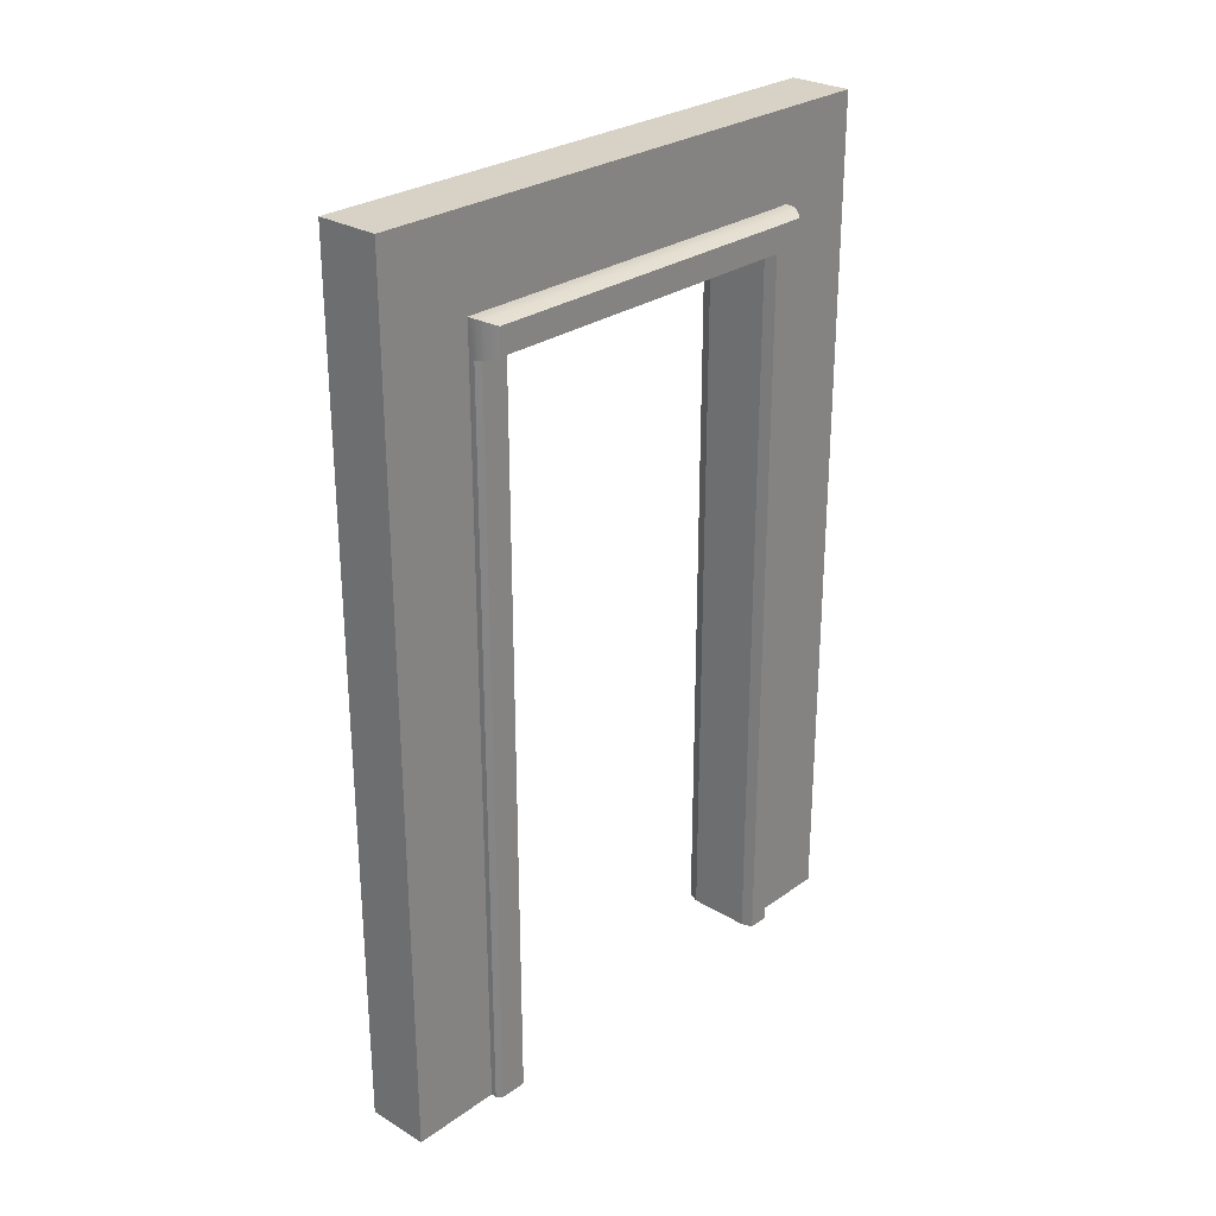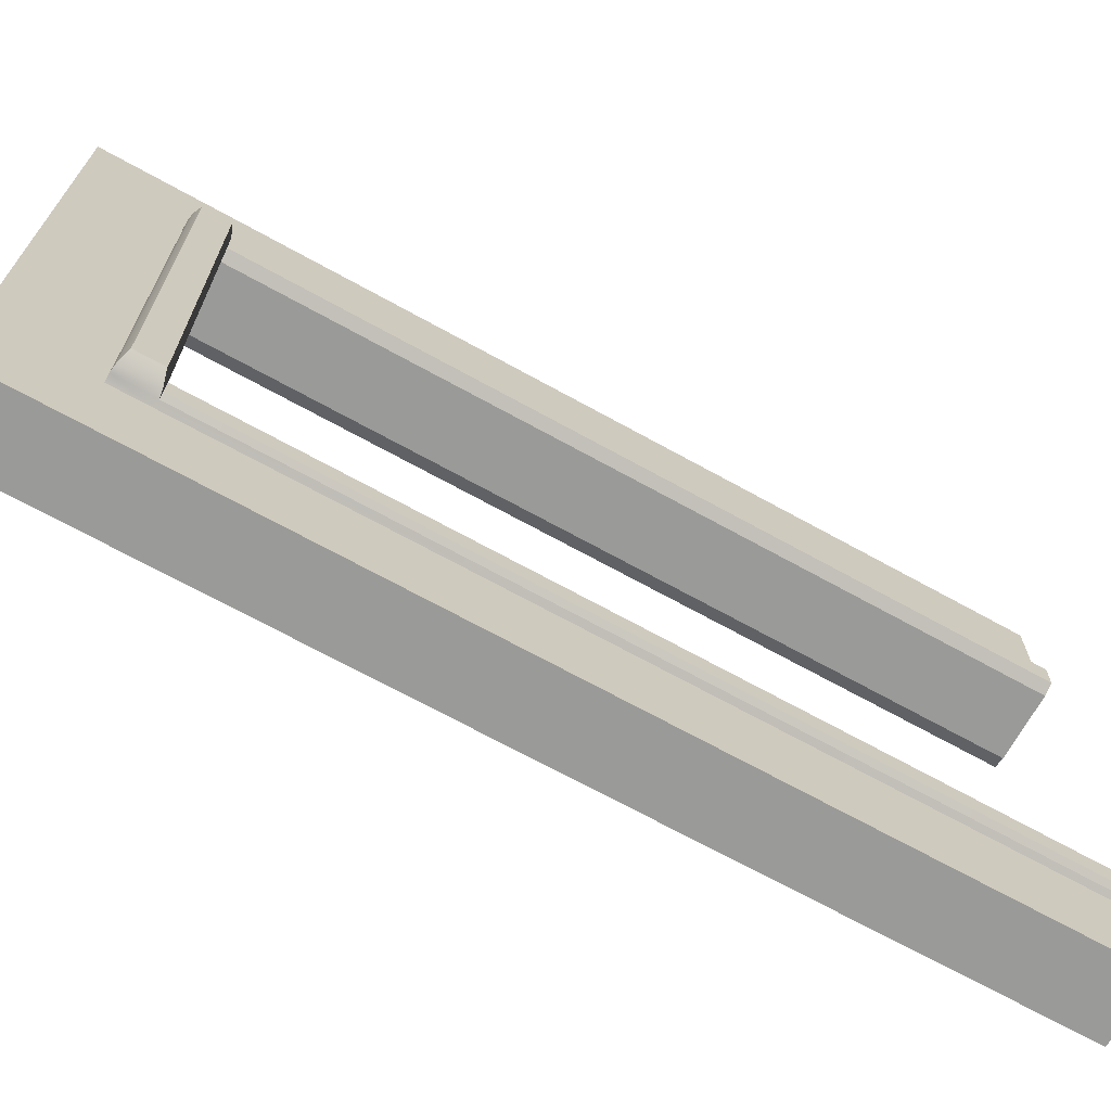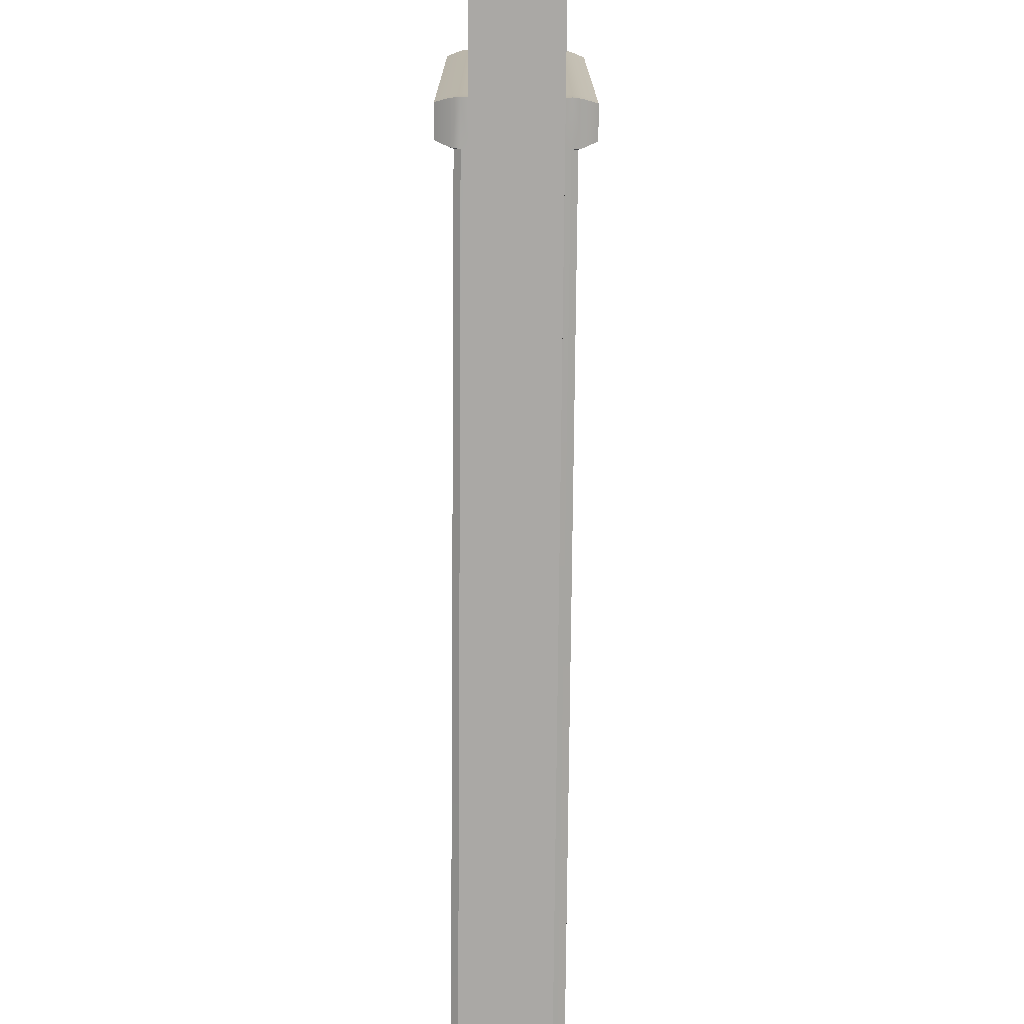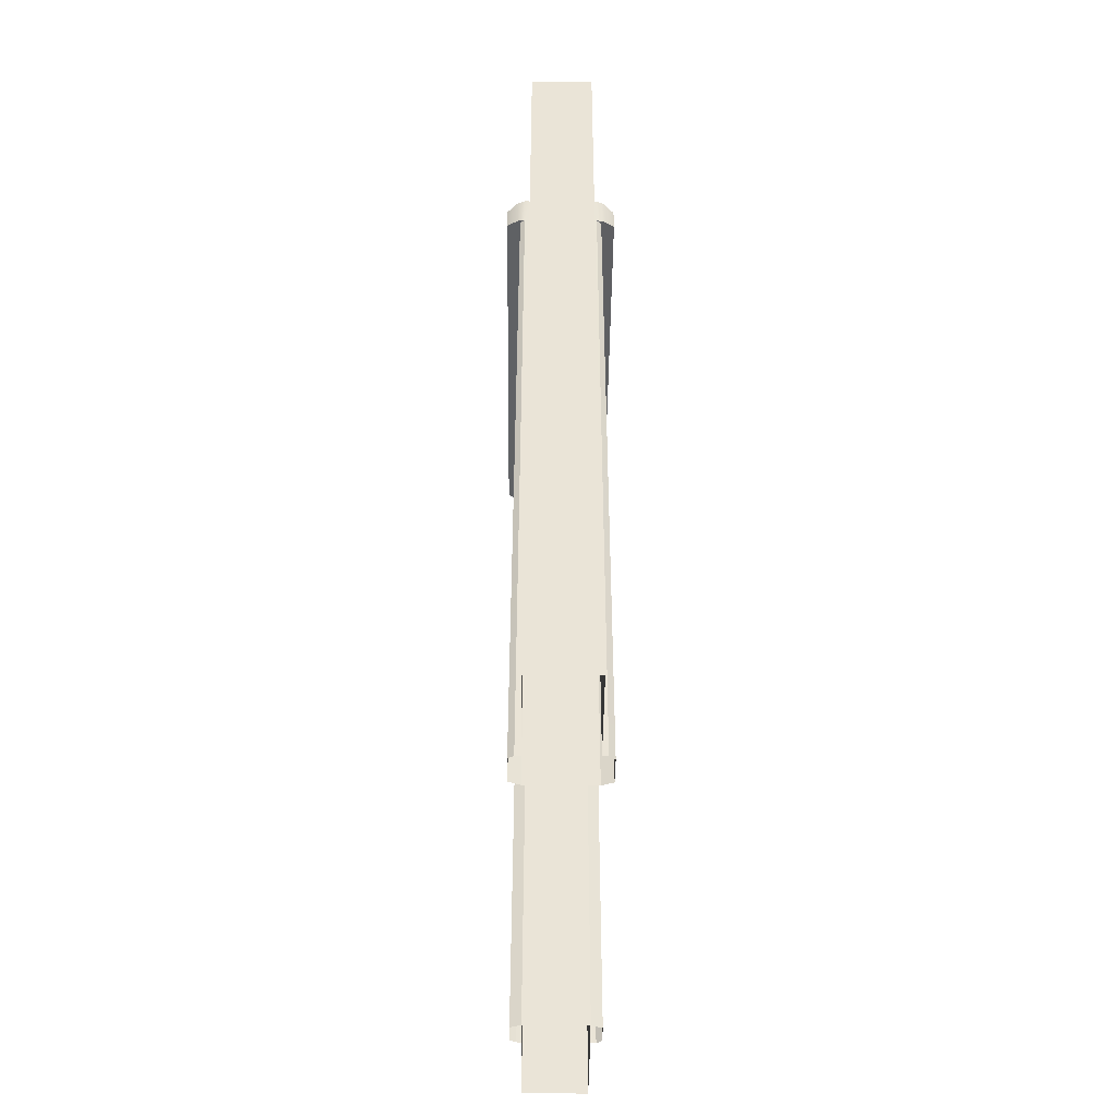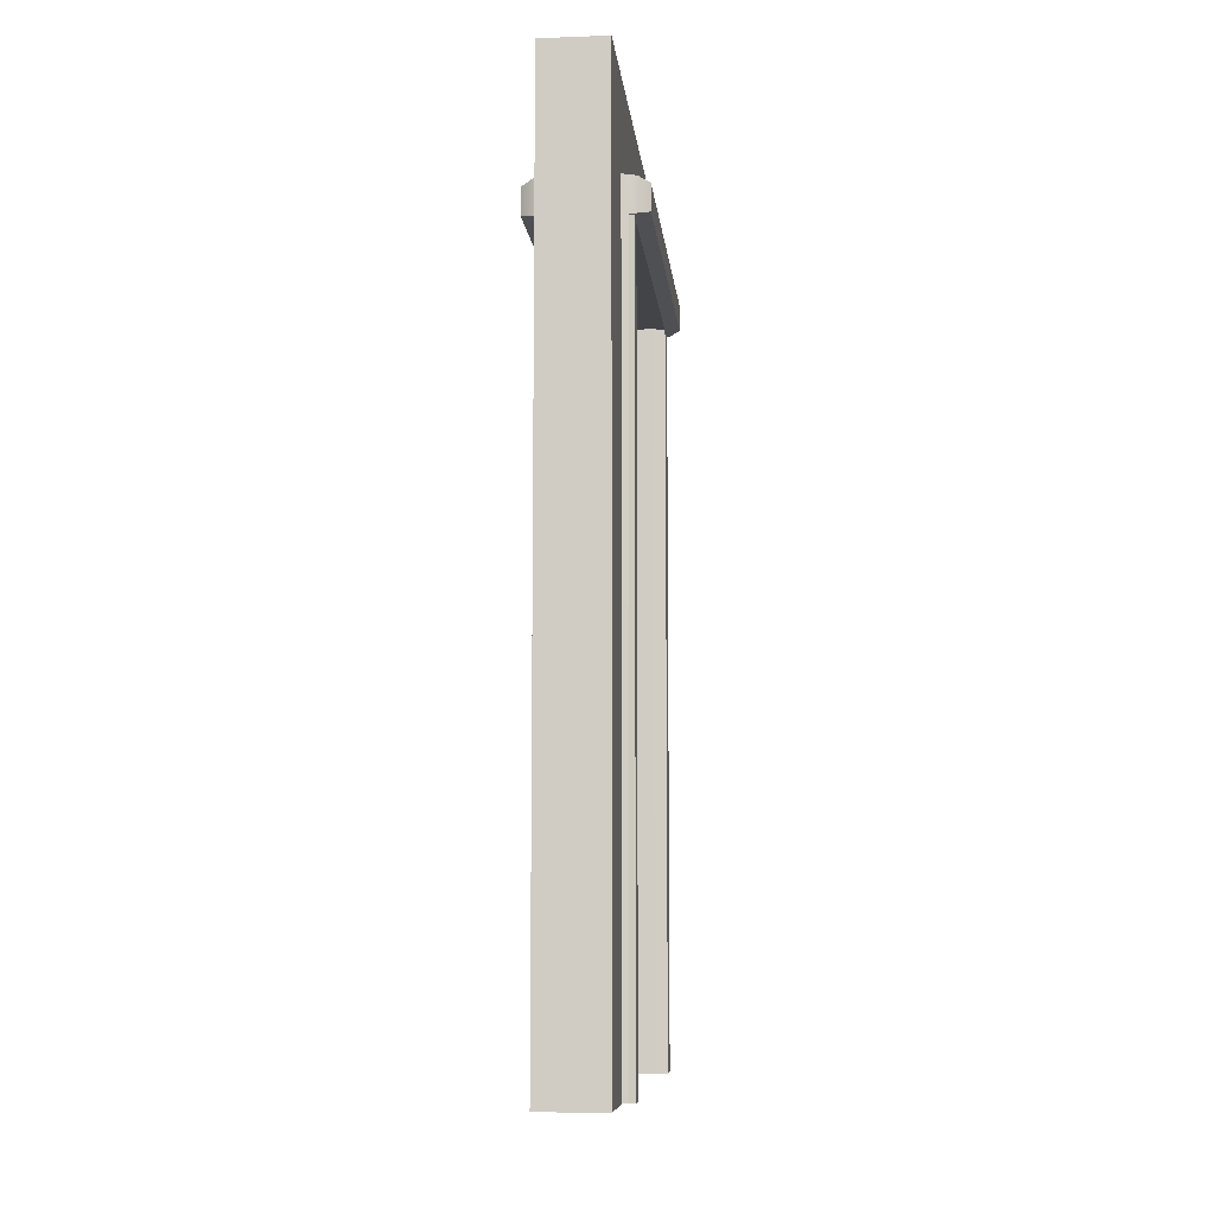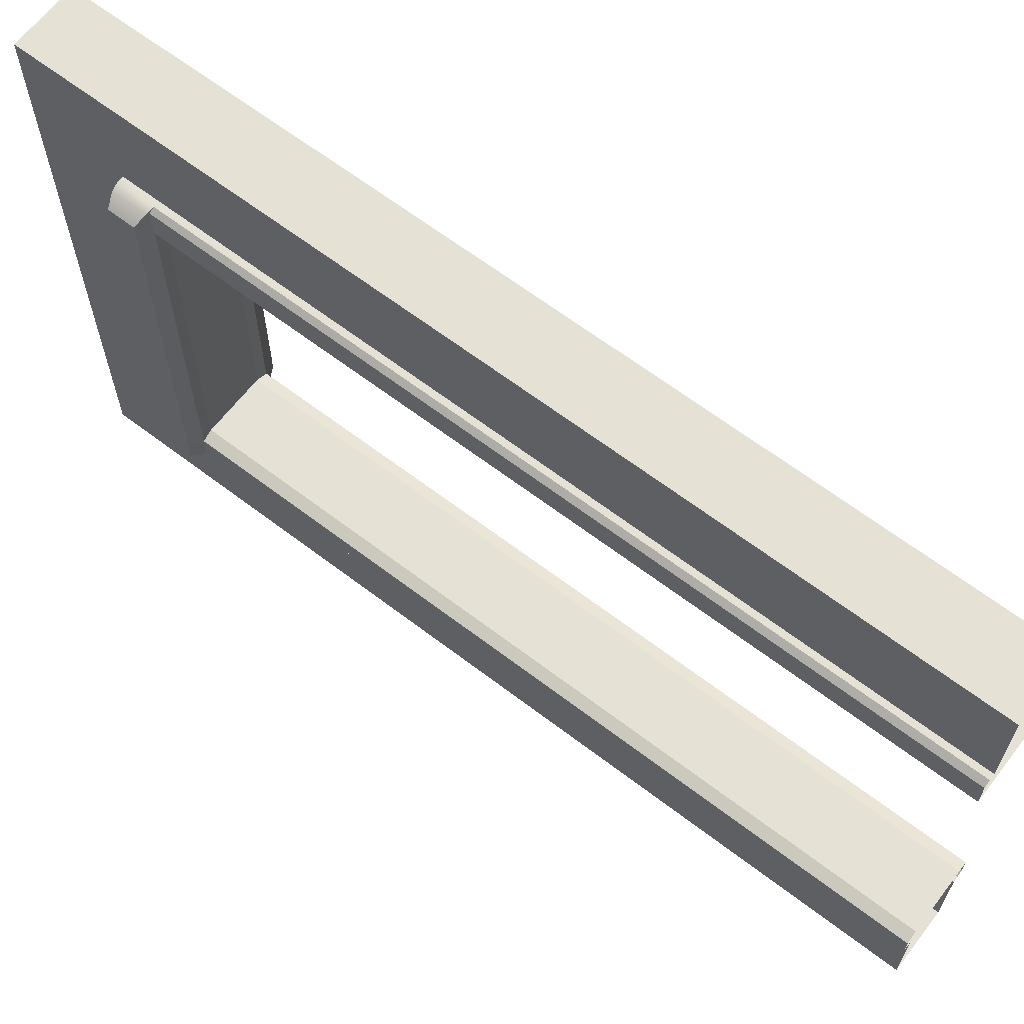
<metadata>
{"format":"obj","ext":"obj","renderer":"f3d","projection":"perspective","resolution":1024,"background":"white","views":[{"elev":27.5,"azim":42.6,"up":"+Y"},{"elev":-69.2,"azim":-119.0,"up":"+Z"},{"elev":-75.2,"azim":179.5,"up":"+Z"},{"elev":-46.6,"azim":-0.7,"up":"+Y"},{"elev":-8.3,"azim":-174.4,"up":"+Y"},{"elev":64.4,"azim":-52.4,"up":"+Z"}]}
</metadata>
<code>
g default
v 0 300 -162
v 0 257.2 -200
v 0 300 -200
v 0 300 0
v 0 257 0
v 0 300 -41.7
v 0 0 0
v 0 0 -200
v 0 257.1 -160.5
v -2.774 257.1 -160.5
v -2.774 257.1 -44.04
v 0 257.1 -44.04
v 0 0 -44.04
v -2.774 0 -44.04
v 0 0 -160.5
v -2.774 0 -160.5
v 0 269.5 -200
v 0 269.2 -162.4
v 0 269.2 -41.88
v 0 269.3 0
v 0 300 -31.61
v 0 269.3 -31.69
v 0 257 -31.71
v 0 0 -31.71
v 0 300 -170.3
v 0 269.4 -170.4
v 0 257.1 -170.5
v 0 0 -170.5
v -10.97 257.2 -200
v -10.97 269.5 -200
v -10.97 300 -200
v -10.97 300 -170.3
v -10.97 300 -162
v -10.97 300 -41.7
v -10.97 300 -31.61
v -10.97 300 0
v -10.97 269.3 0
v -10.97 257 0
v 3.793 256.9 -42.66
v 3.793 256.9 -161.9
v 3.793 0 -42.66
v 3.793 0 -161.9
v 8.554 267.6 -45.12
v 8.554 267.6 -35.48
v 8.554 258.6 -35.51
v 8.554 258.6 -45.19
v 8.554 267.6 -159.1
v 8.554 258.6 -159.2
v 8.554 267.7 -166.6
v 8.554 258.8 -166.7
v 2.248 269.2 -41.88
v 4.902 268.8 -42.63
v 2.276 269.3 -31.69
v 4.834 268.9 -32.52
v 4.795 257.3 -32.51
v 2.114 257 -31.71
v 3.793 256.9 -33.14
v 2.237 269.2 -162.4
v 4.893 268.8 -161.6
v 3.793 0 -33.14
v 1.897 0 -31.71
v 2.275 269.4 -170.4
v 4.834 269 -169.6
v 4.781 257.4 -169.7
v 3.793 257.1 -169.1
v 2.104 257.1 -170.5
v 3.793 0 -169.1
v 1.897 0 -170.5
v -10.97 257.1 -44.04
v -10.97 0 -200
v -10.97 0 1e-06
v -10.97 0 -44.04
v -10.97 257.1 -160.5
v -10.97 0 -160.5
v -21.94 300 -162
v -21.94 257.2 -200
v -21.94 300 -200
v -21.94 300 0
v -21.94 257 0
v -21.94 300 -41.7
v -21.94 -0 1e-06
v -21.94 0 -200
v -21.94 257.1 -160.5
v -19.16 257.1 -160.5
v -19.16 257.1 -44.04
v -21.94 257.1 -44.04
v -21.94 -0 -44.04
v -19.16 -0 -44.04
v -21.94 0 -160.5
v -19.16 -0 -160.5
v -21.94 269.5 -200
v -21.94 269.2 -162.4
v -21.94 269.2 -41.88
v -21.94 269.3 0
v -21.94 300 -31.61
v -21.94 269.3 -31.84
v -21.94 257 -31.84
v -21.94 -0 -31.84
v -21.94 300 -170.3
v -21.94 269.4 -170.7
v -21.94 257.1 -170.7
v -21.94 0 -170.7
v -25.73 256.9 -42.66
v -25.73 256.9 -161.9
v -25.73 0 -42.66
v -25.73 0 -161.9
v -30.49 267.6 -45.12
v -30.49 267.6 -35.48
v -30.49 258.6 -35.51
v -30.49 258.6 -45.19
v -30.49 267.6 -159.1
v -30.49 258.6 -159.2
v -30.49 267.7 -166.6
v -30.49 258.8 -166.7
v -24.19 269.2 -41.88
v -26.84 268.8 -42.63
v -24.21 269.3 -31.84
v -26.77 268.9 -32.52
v -26.73 257.3 -32.51
v -24.05 257 -31.84
v -25.73 256.9 -33.14
v -24.17 269.2 -162.4
v -26.83 268.8 -161.6
v -25.73 -0 -33.14
v -23.83 -0 -31.84
v -24.21 269.4 -169.9
v -26.77 269 -169.6
v -26.72 257.4 -169.7
v -25.73 257.1 -169.1
v -24.04 257.1 -170
v -25.73 0 -169.1
v -23.83 0 -170
v -10.97 146.7 1e-06
v -21.94 146.7 1e-06
v -21.94 146.7 -31.84
v -23.93 146.7 -31.84
v -25.73 146.7 -33.14
v -25.73 146.7 -42.66
v -21.94 146.7 -44.04
v -19.16 146.7 -44.04
v -10.97 146.7 -44.04
v -2.774 146.7 -44.04
v 0 146.7 -44.04
v 3.793 146.7 -42.66
v 3.793 146.7 -33.14
v 1.992 146.7 -31.71
v 0 146.7 -31.71
v 0 146.7 1e-06
v -10.97 146.7 -200
v -21.94 146.7 -200
v -21.94 146.7 -170.7
v -23.93 146.7 -170
v -25.73 146.7 -169.1
v -25.73 146.7 -161.9
v -21.94 146.7 -160.5
v -19.16 146.7 -160.5
v -10.97 146.7 -160.5
v -2.774 146.7 -160.5
v 0 146.7 -160.5
v 3.793 146.7 -161.9
v 3.793 146.7 -169.1
v 1.988 146.7 -170.5
v 0 146.7 -170.5
v 0 146.7 -200
g pPlane6
f 29 30 17 2
f 31 32 25 3
f 20 37 38 5
f 34 35 21 6
f 33 34 6 1
f 148 133 71 7
f 164 149 29 2
f 158 159 9 10
f 10 9 12 11
f 14 142 143 13
f 17 26 27 2
f 43 44 45 46
f 47 43 46 48
f 144 145 60 41
f 2 27 163 164
f 17 30 31 3
f 25 26 17 3
f 6 19 18 1
f 21 22 19 6
f 36 37 20 4
f 21 35 36 4
f 4 20 22 21
f 23 22 20 5
f 147 148 7 24
f 25 32 33 1
f 1 18 26 25
f 50 49 47 48
f 160 161 65 40
f 12 9 40 39
f 61 146 147 24
f 143 144 41 13
f 27 66 162 163
f 159 160 40 9
f 39 40 48 46
f 40 65 64 50 48
f 55 57 39 46 45
f 51 52 59 58
f 52 51 53 54
f 54 53 56 55
f 145 146 61 60
f 58 59 63 62
f 62 63 64 66
f 66 65 161 162
f 19 22 53 51
f 22 23 56 53
f 18 19 51 58
f 27 26 62 66
f 26 18 58 62
f 52 54 44 43
f 54 55 45 44
f 59 52 43 47
f 64 63 49 50
f 63 59 47 49
f 55 56 57
f 64 65 66
f 69 73 10 11
f 141 142 14 72
f 10 73 157 158
f 29 76 91 30
f 31 77 99 32
f 94 79 38 37
f 34 80 95 35
f 33 75 80 34
f 133 134 81 71
f 149 150 76 29
f 84 83 155 156
f 84 85 86 83
f 139 140 88 87
f 91 76 101 100
f 107 110 109 108
f 111 112 110 107
f 137 138 105 124
f 101 76 150 151
f 91 77 31 30
f 99 77 91 100
f 80 75 92 93
f 95 80 93 96
f 36 78 94 37
f 95 78 36 35
f 78 95 96 94
f 97 79 94 96
f 134 135 98 81
f 99 75 33 32
f 75 99 100 92
f 114 112 111 113
f 153 154 104 129
f 86 103 104 83
f 135 136 125 98
f 138 139 87 105
f 130 101 151 152
f 154 155 83 104
f 103 110 112 104
f 104 112 114 128 129
f 119 109 110 103 121
f 115 122 123 116
f 116 118 117 115
f 118 119 120 117
f 125 136 137 124
f 122 126 127 123
f 126 130 128 127
f 152 153 129 130
f 93 115 117 96
f 96 117 120 97
f 92 122 115 93
f 101 130 126 100
f 100 126 122 92
f 116 107 108 118
f 118 108 109 119
f 123 111 107 116
f 128 114 113 127
f 127 113 111 123
f 119 121 120
f 128 130 129
f 69 85 84 73
f 88 140 141 72
f 156 157 73 84
f 38 79 134 133
f 79 97 135 134
f 97 120 136 135
f 137 136 120 121
f 121 103 138 137
f 103 86 139 138
f 86 85 140 139
f 141 140 85 69
f 69 11 142 141
f 143 142 11 12
f 12 39 144 143
f 39 57 145 144
f 57 56 146 145
f 147 146 56 23
f 23 5 148 147
f 38 133 148 5
f 70 82 150 149
f 151 150 82 102
f 152 151 102 132
f 131 153 152 132
f 106 154 153 131
f 89 155 154 106
f 156 155 89 90
f 74 157 156 90
f 158 157 74 16
f 15 159 158 16
f 42 160 159 15
f 67 161 160 42
f 162 161 67 68
f 163 162 68 28
f 164 163 28 8
f 70 149 164 8

</code>
